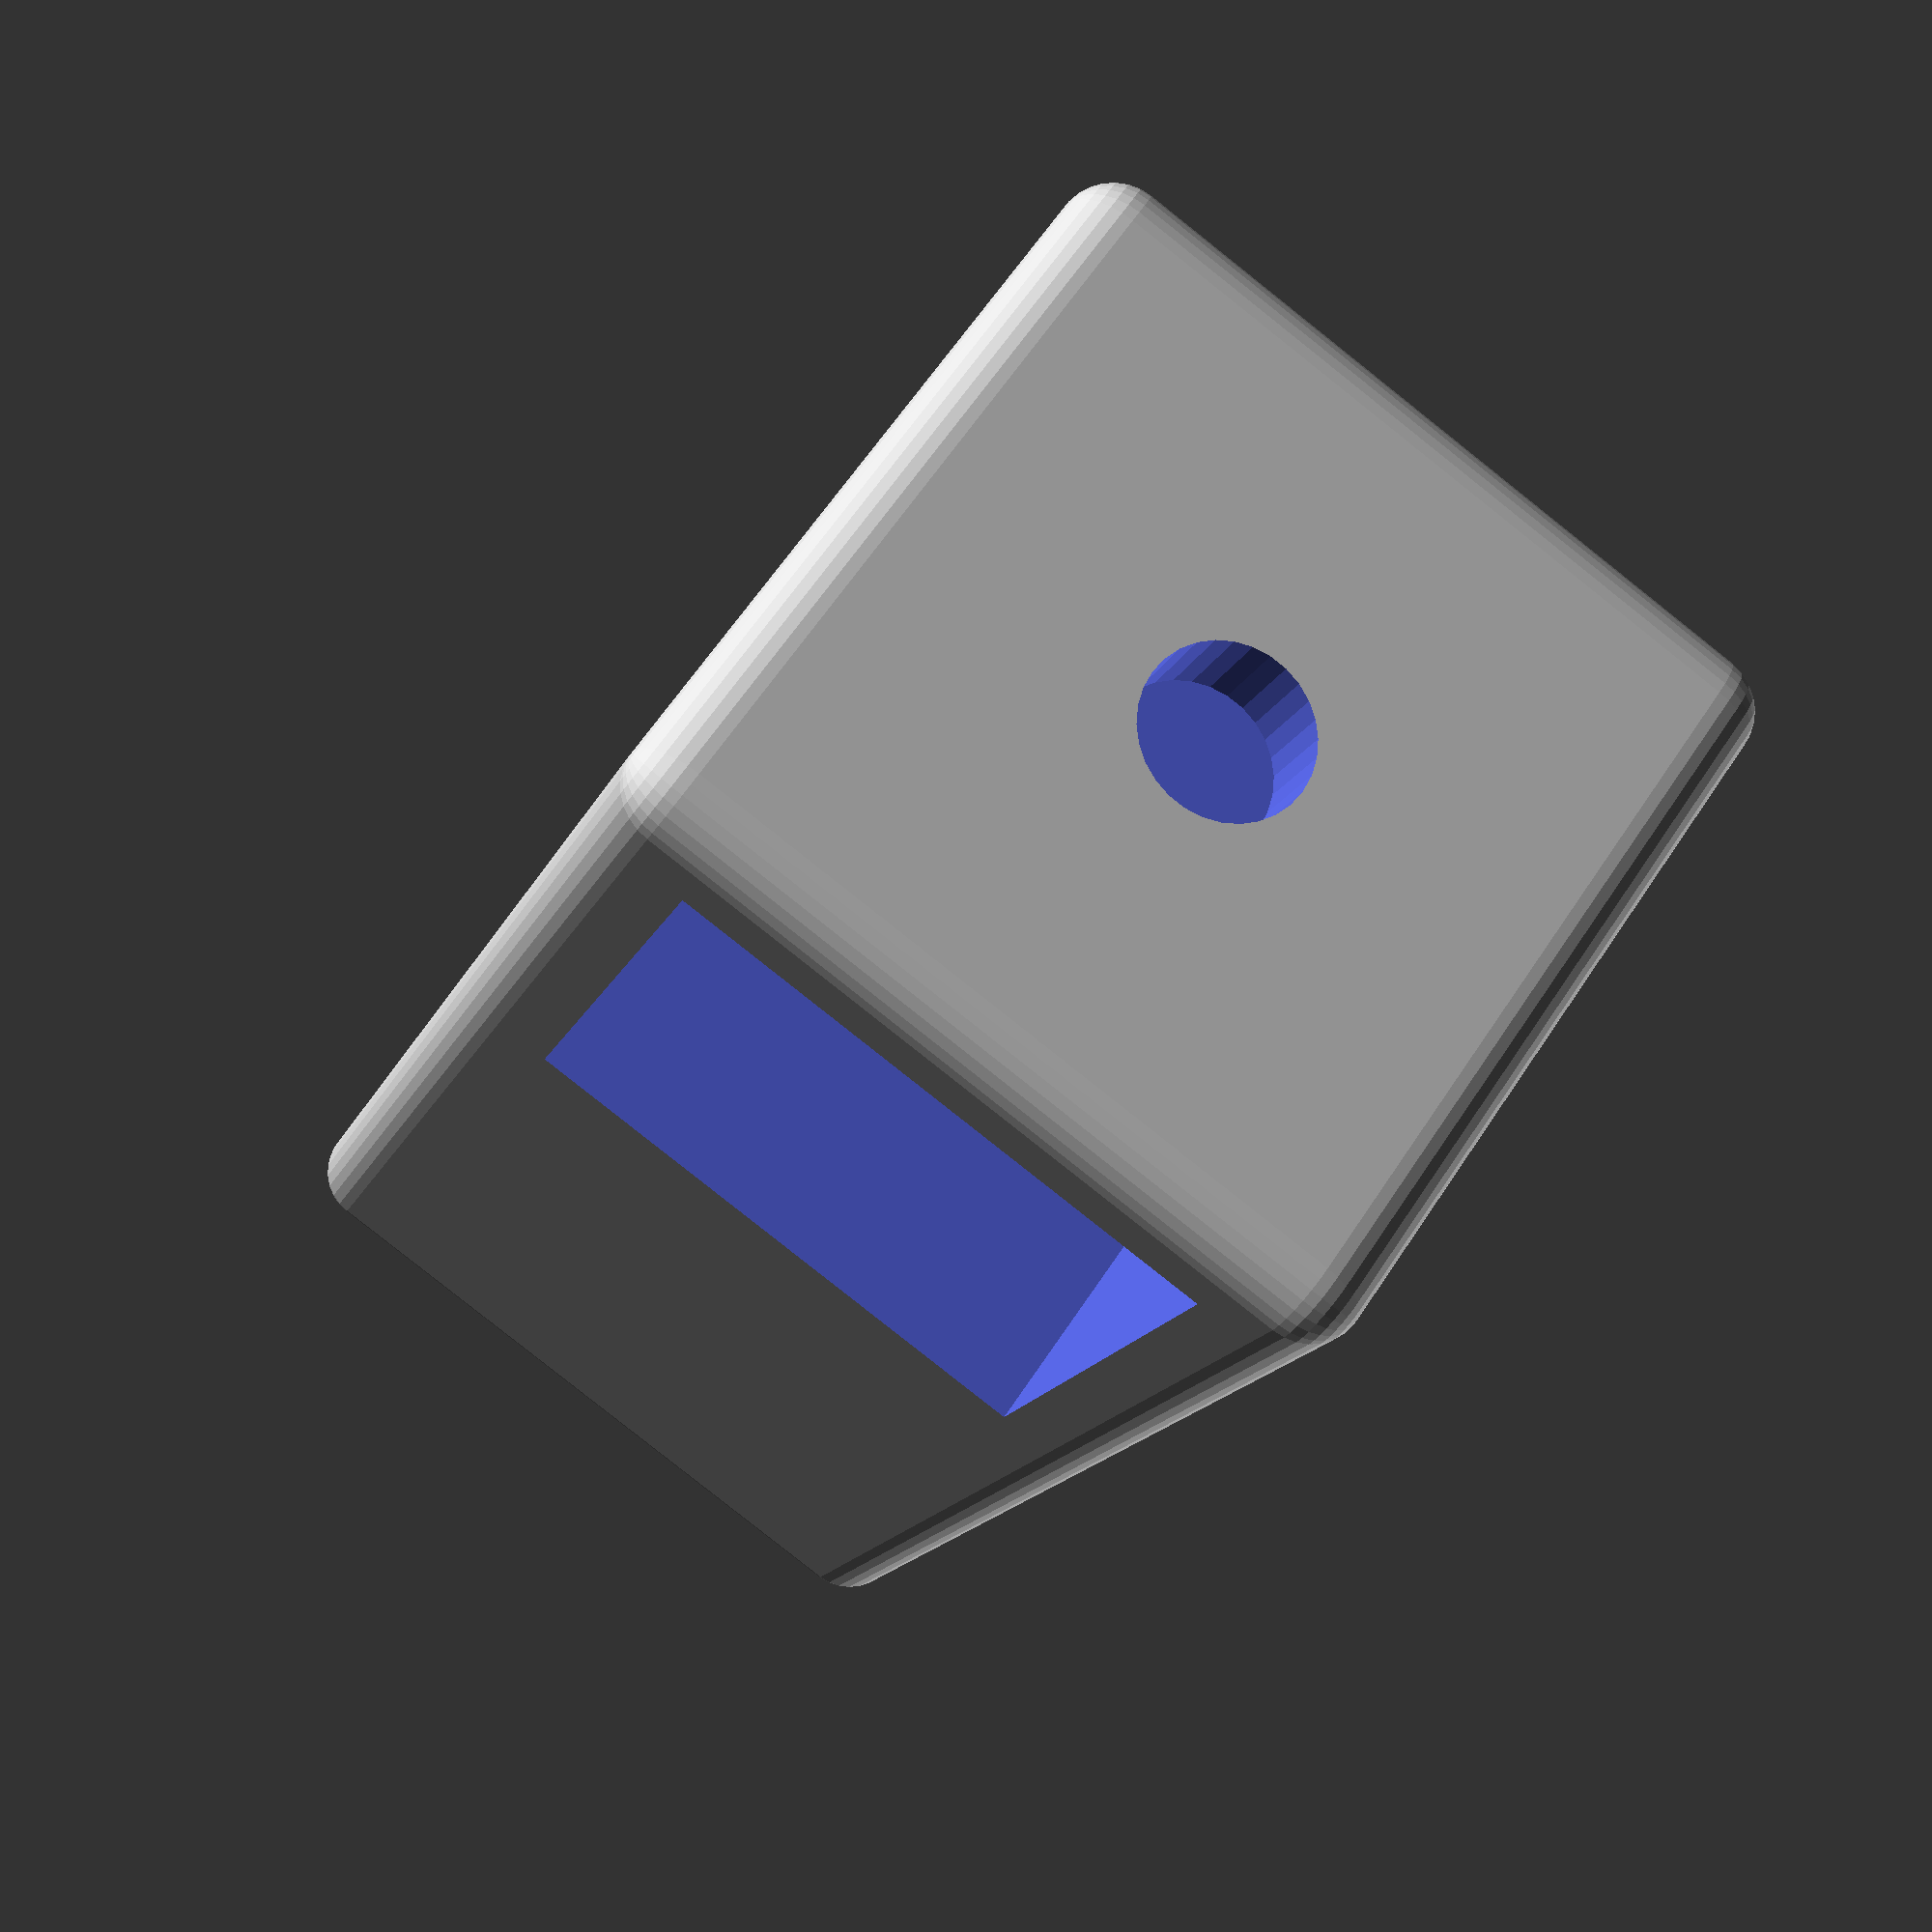
<openscad>
$fa = 1;
$fs = 0.6;
$fn = 30;

// ==== VARIABLES === //

makerbeam=10.1;
wall=2;
bolt_diameter = 3;


// === GENERATE THE DAMN THING === //
makerbeam_crossmount(
    makerbeam = makerbeam,
    wall = wall,
    bolt_diameter = bolt_diameter
    );


// === MODULES === //

module makerbeam_crossmount(
    makerbeam,
    wall,
    bolt_diameter
    ){
    difference(){
        minkowski(){
            cube([2*makerbeam+3*wall,makerbeam+wall,makerbeam+wall], center=true);
            sphere(r=1);
        }
        translate([wall+makerbeam/2,0,0])
        cube([makerbeam,makerbeam,2*makerbeam], center=true);
        
        translate([-(wall+makerbeam/2),0,0])
        rotate([90,0,0])
        cube([makerbeam,makerbeam,2*makerbeam], center=true);
        
        for (i=[-1,1]){
            translate([i*(makerbeam+2*wall),0,0])
            rotate([0,90,0])
            cylinder(d=bolt_diameter, h=makerbeam+2*wall, center=true);
        }
    }
}
</openscad>
<views>
elev=83.3 azim=297.7 roll=231.6 proj=p view=solid
</views>
